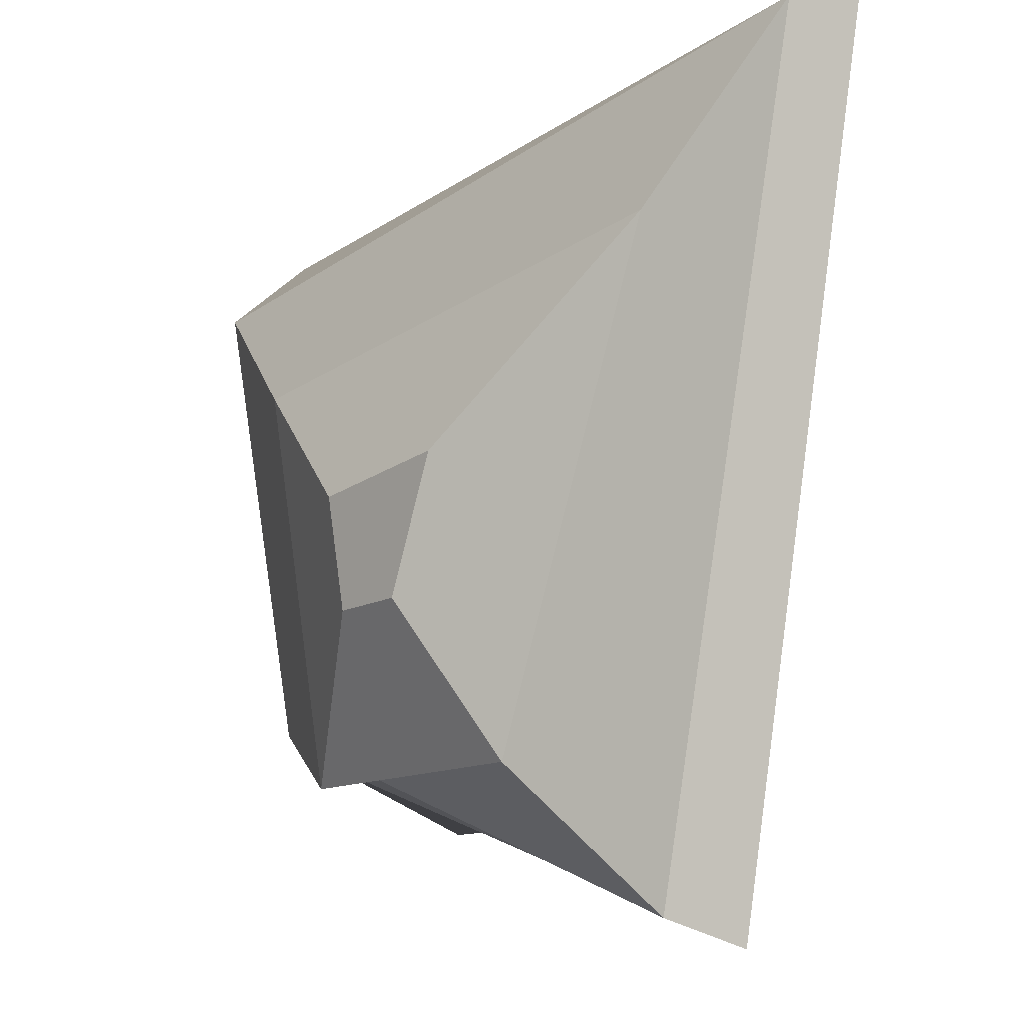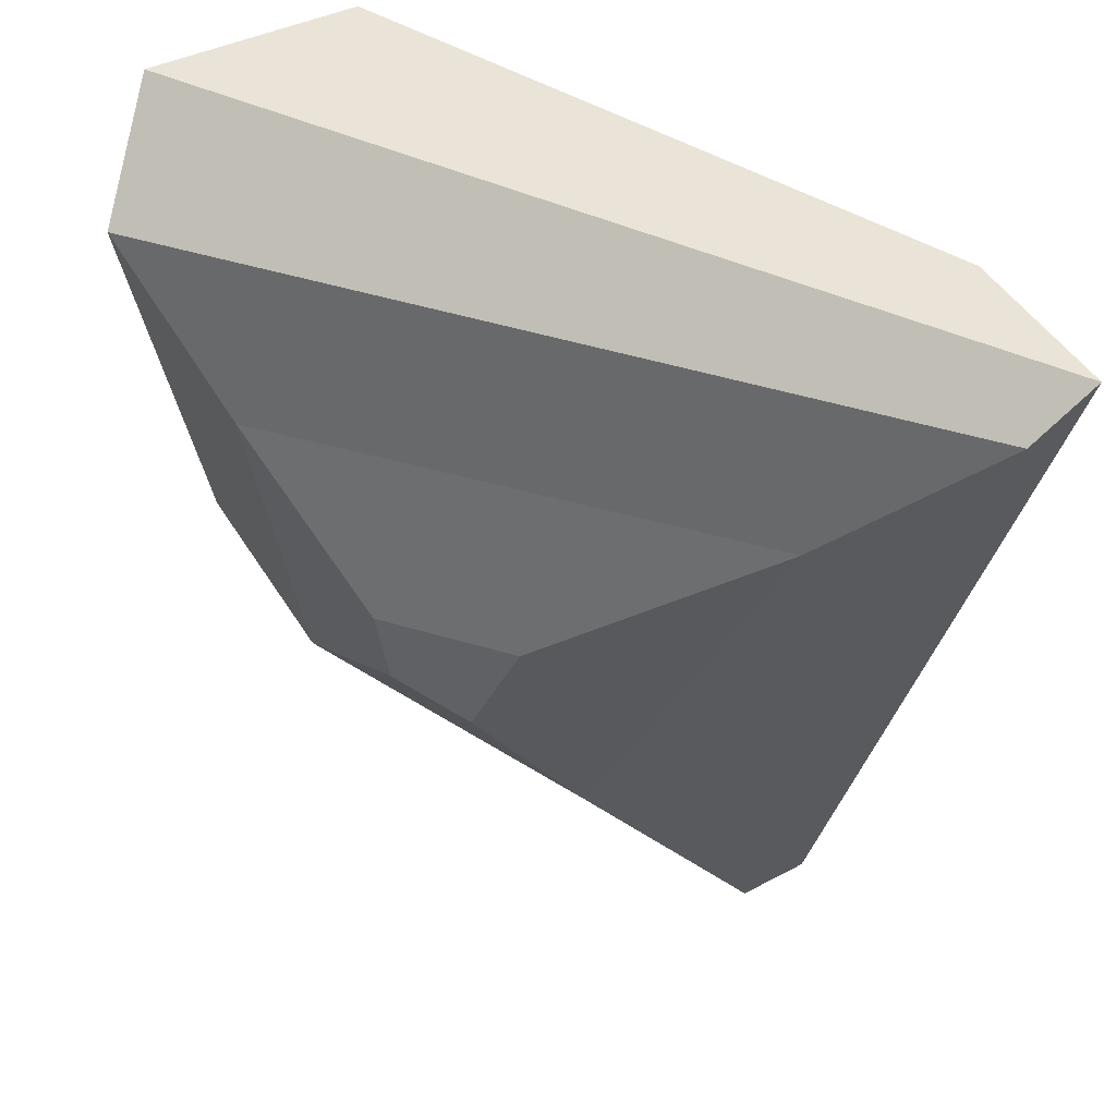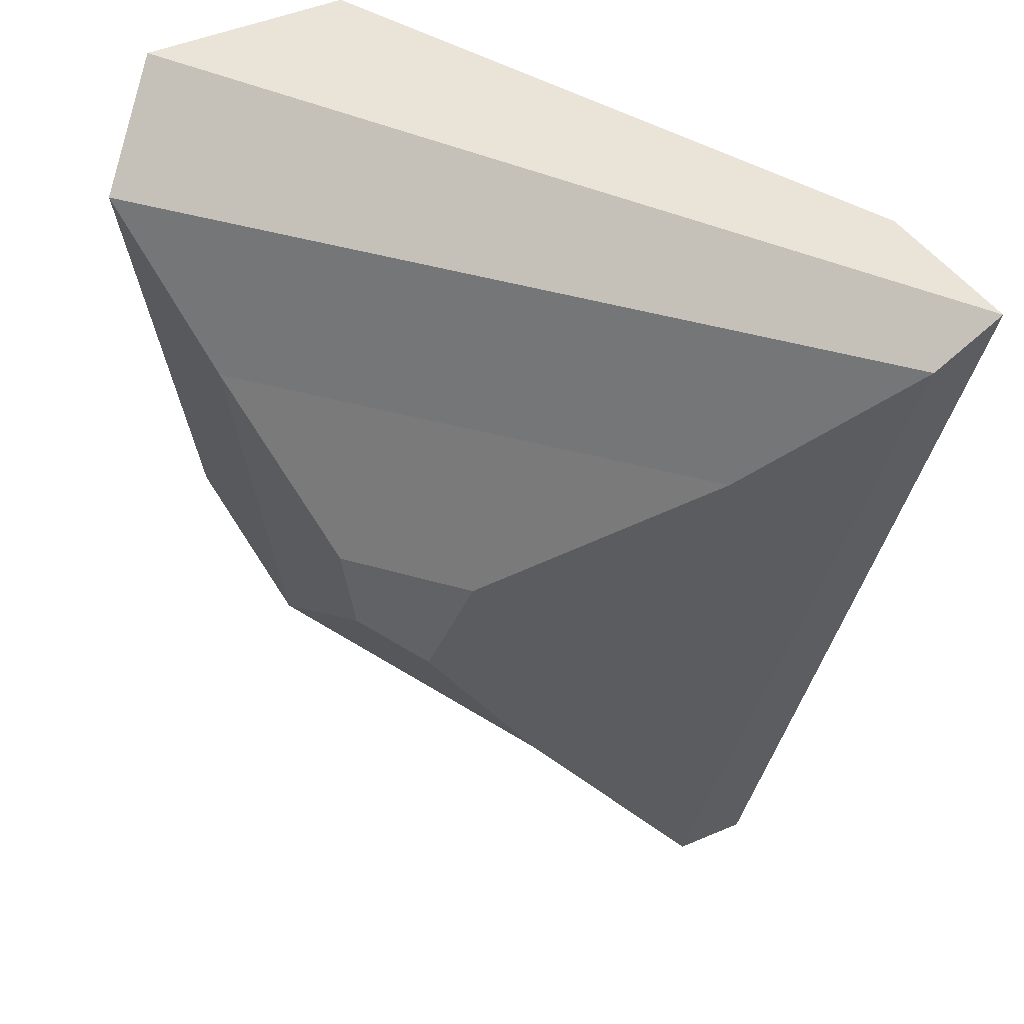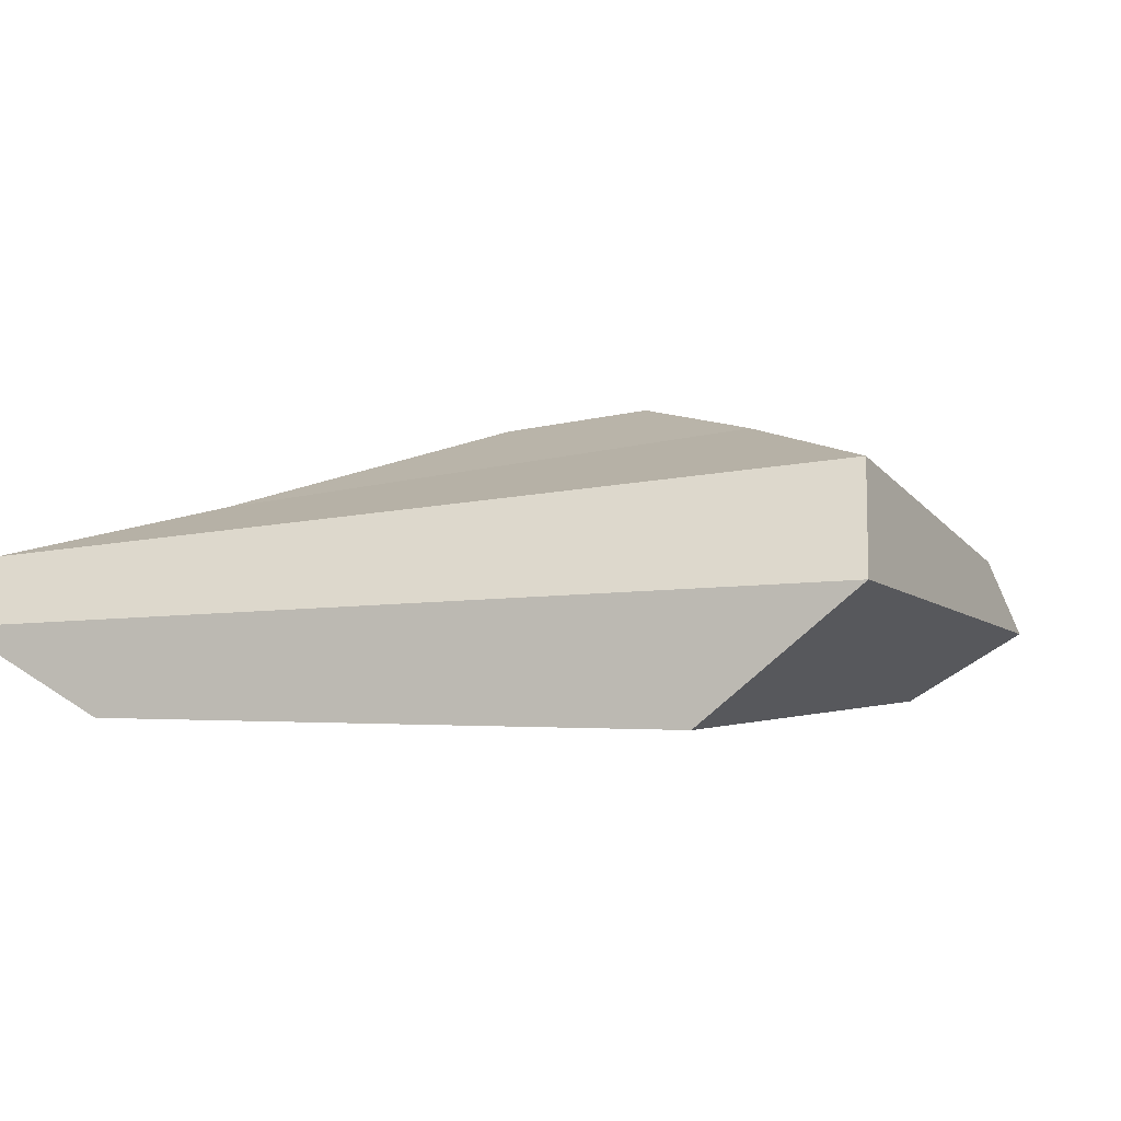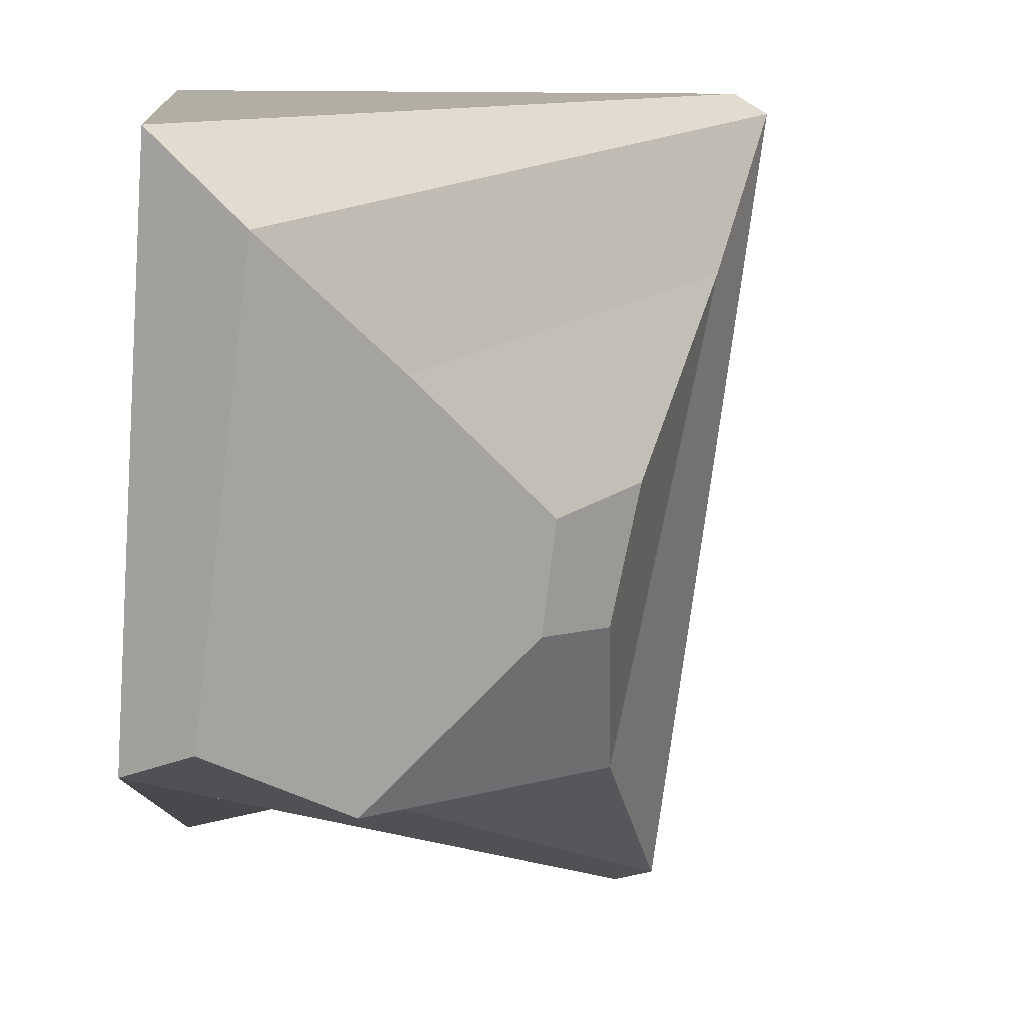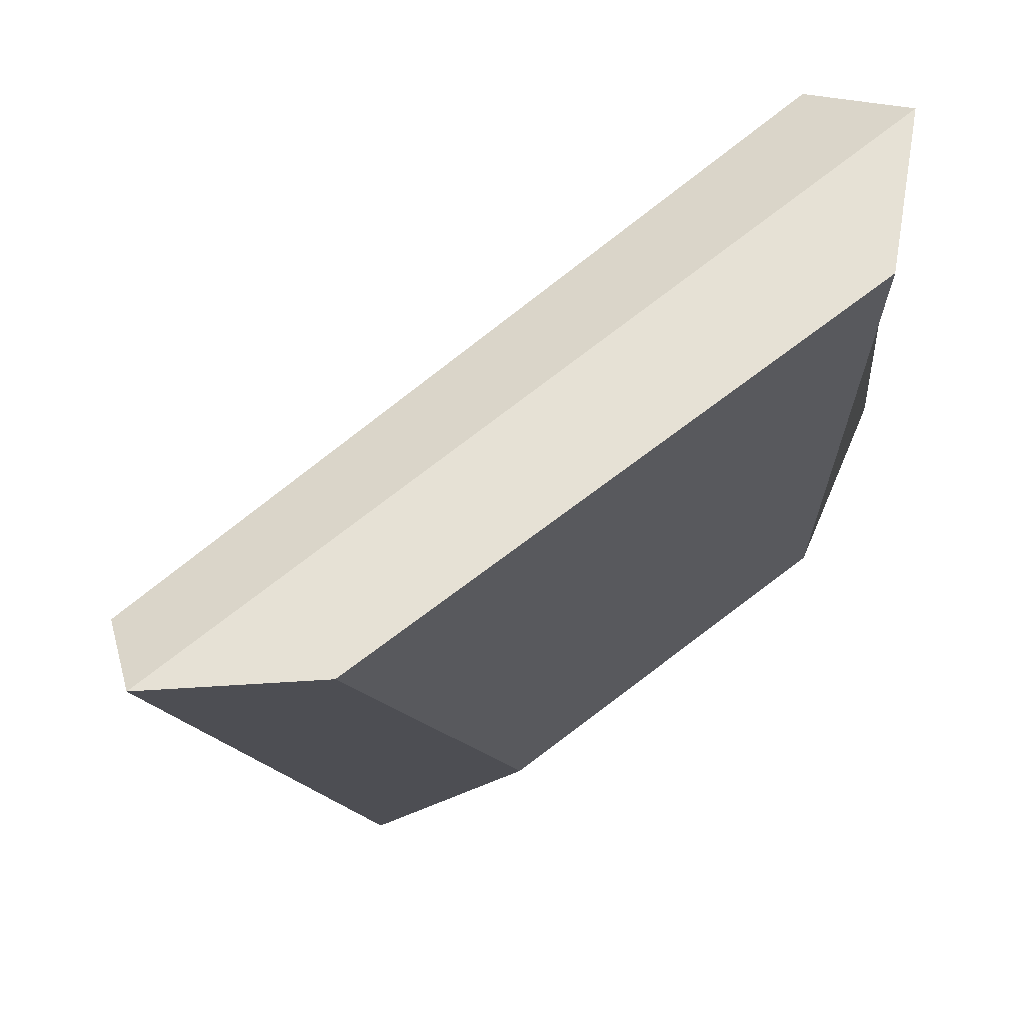
<metadata>
{"format":"obj","ext":"obj","renderer":"f3d","projection":"perspective","resolution":1024,"background":"white","views":[{"elev":-12.0,"azim":-127.6,"up":"+Z"},{"elev":52.4,"azim":-148.6,"up":"+Z"},{"elev":47.4,"azim":-146.9,"up":"+Z"},{"elev":-1.3,"azim":23.3,"up":"+Y"},{"elev":6.1,"azim":133.5,"up":"+Z"},{"elev":68.8,"azim":-37.7,"up":"+Z"}]}
</metadata>
<code>
o Cube
v 0.6381 -0.5 -0.6357
v 0.7231 -1 -0.7231
v 0.6357 -0.3348 0.3671
v 0.7231 -1 1
v -0.1753 -0.4602 -0.6379
v -0.2606 -1 -0.7231
v -0.6355 -0.5034 0.5749
v -0.7231 -1 1
v 1.066 -0.815 -0.5226
v -1.064 -0.7932 1.064
v 1.068 -0.6932 0.8986
v -0.6031 -0.815 -1.066
v 1 -0.4277 0.6771
v -1 -0.6301 1
v 1 -0.6301 -0.457
v -0.5375 -0.6301 -1
v 0.2474 -0.2534 0.02944
v -0.1022 -0.2998 0.08659
v 0.2481 -0.2989 -0.2464
v 0.02437 -0.2879 -0.247
f 1 5 20 19
f 11 13 14 10
f 10 14 16 12
f 6 2 4 8
f 9 15 13 11
f 12 16 15 9
f 6 12 9 2
f 2 9 11 4
f 8 10 12 6
f 4 11 10 8
f 3 7 14 13
f 1 3 13 15
f 7 5 16 14
f 5 1 15 16
f 19 20 18 17
f 3 1 19 17
f 5 7 18 20
f 7 3 17 18

</code>
